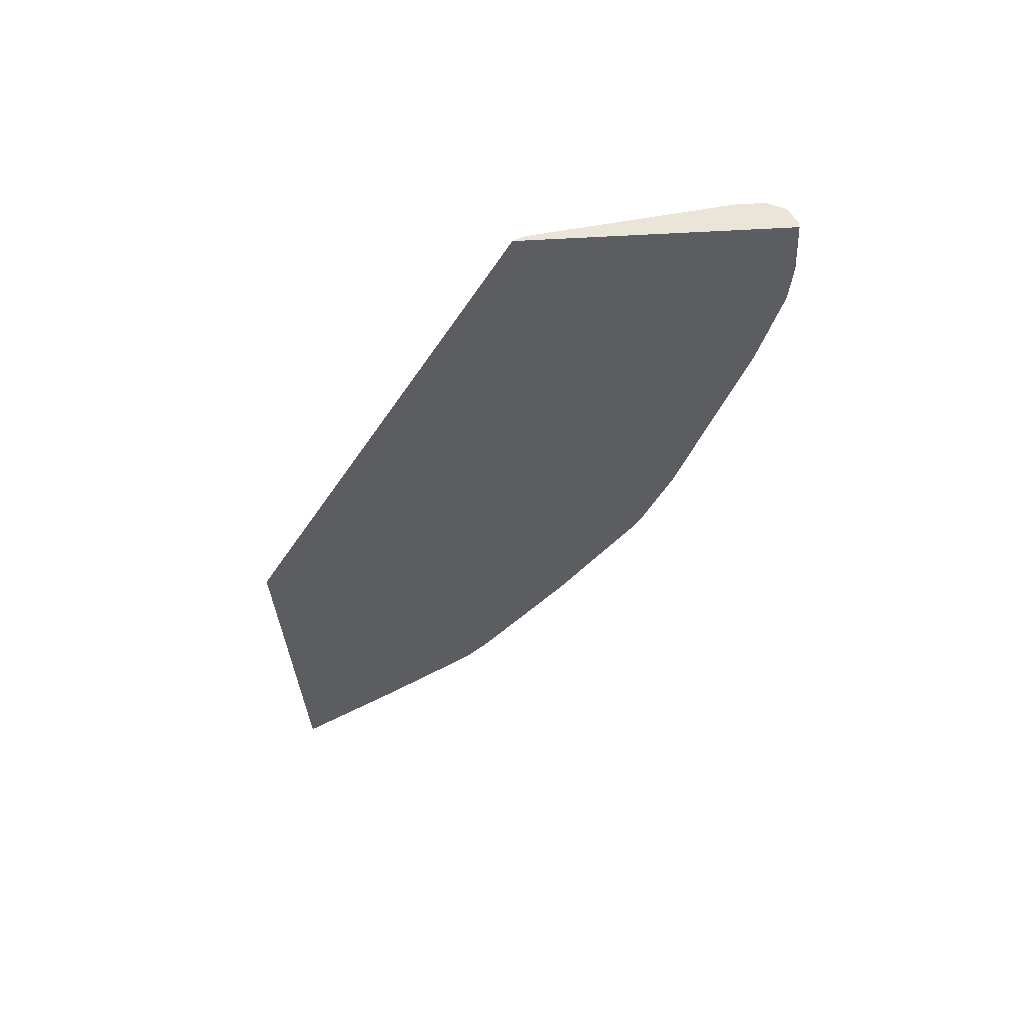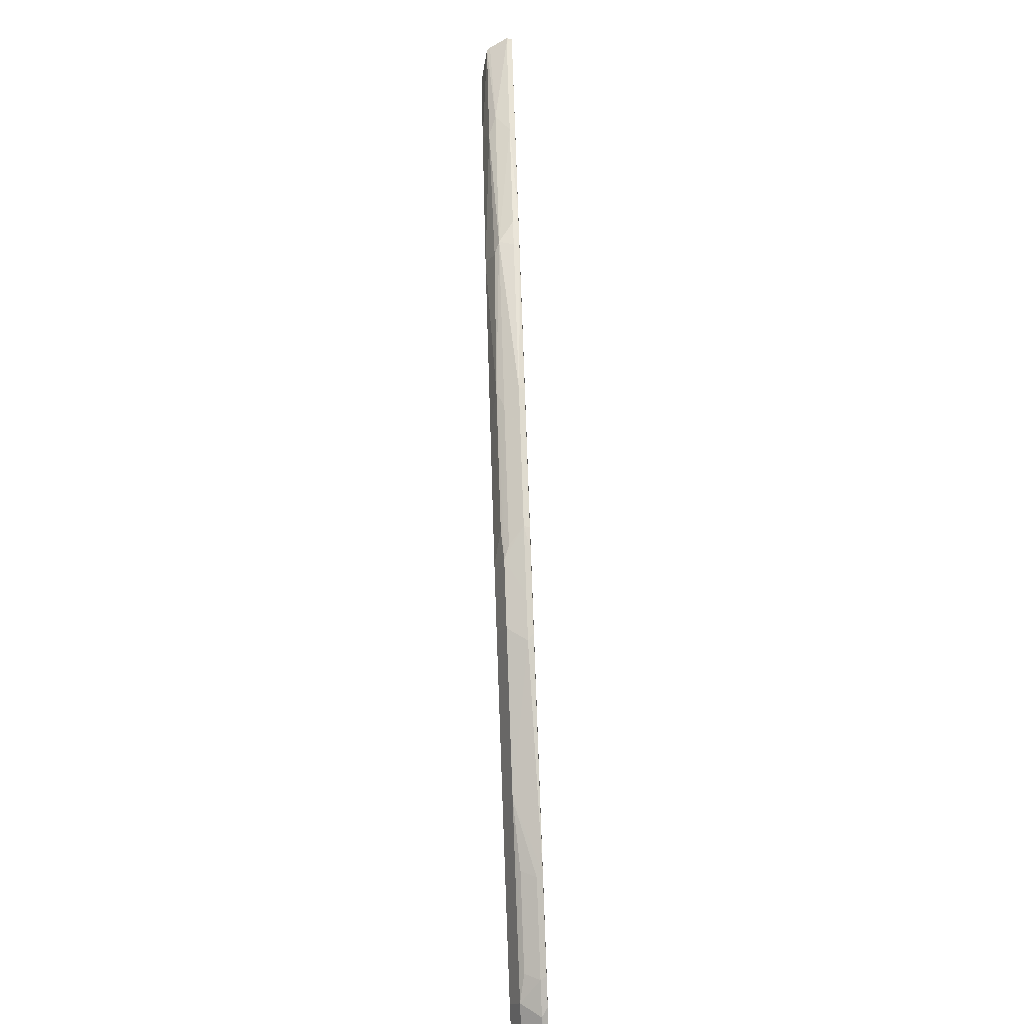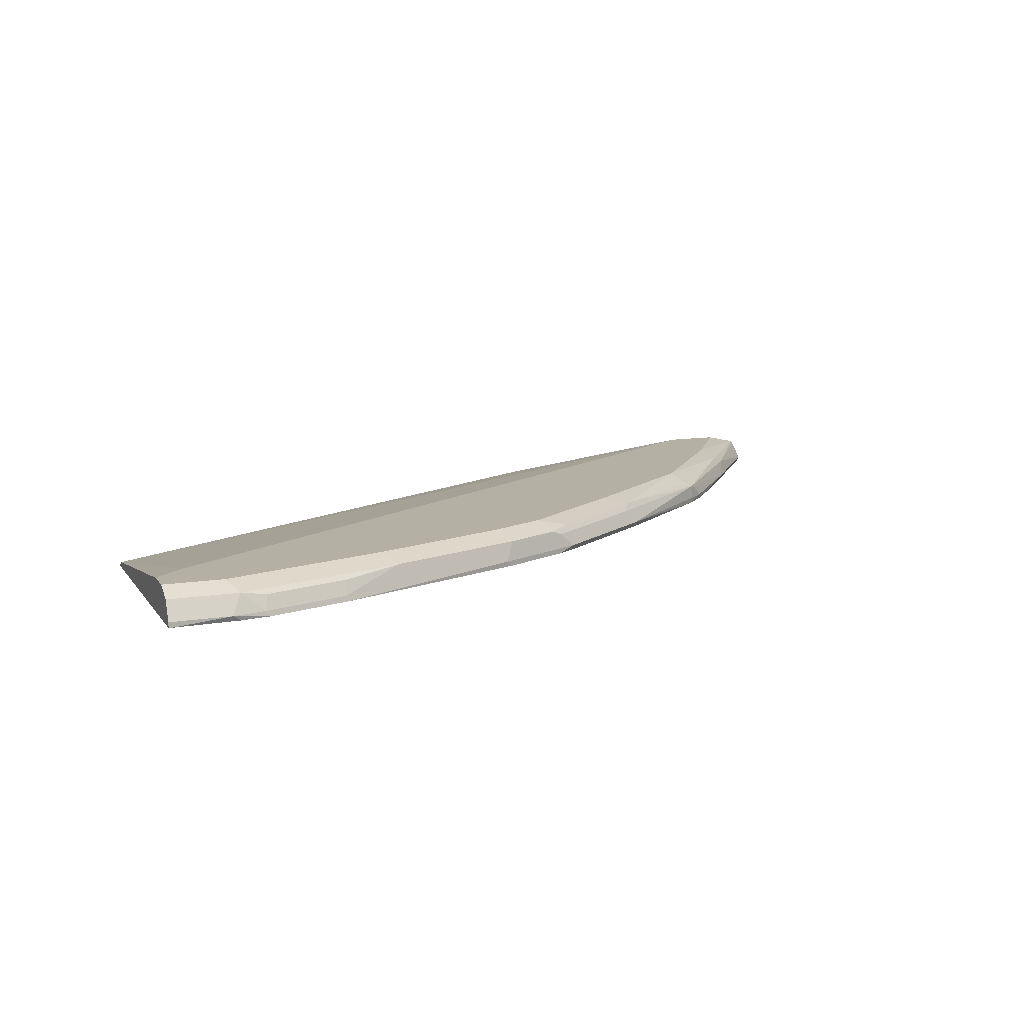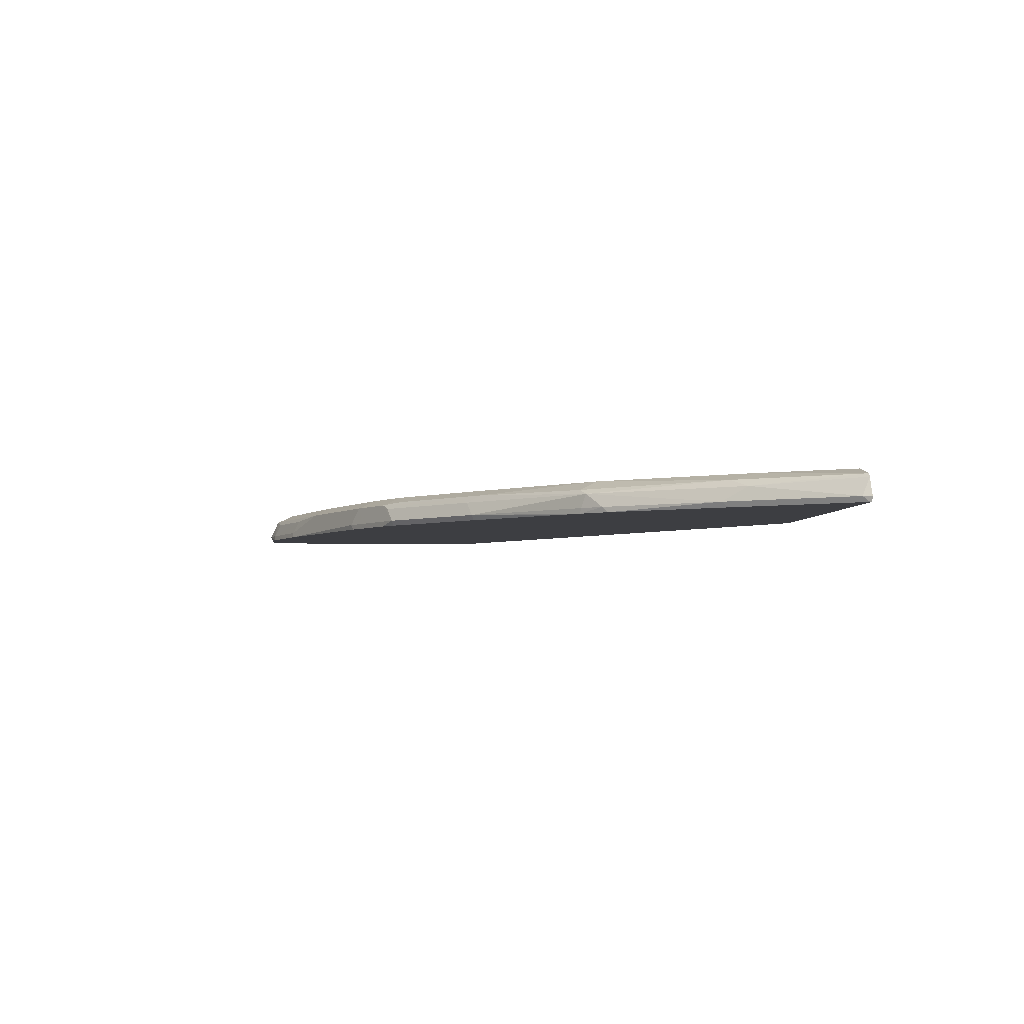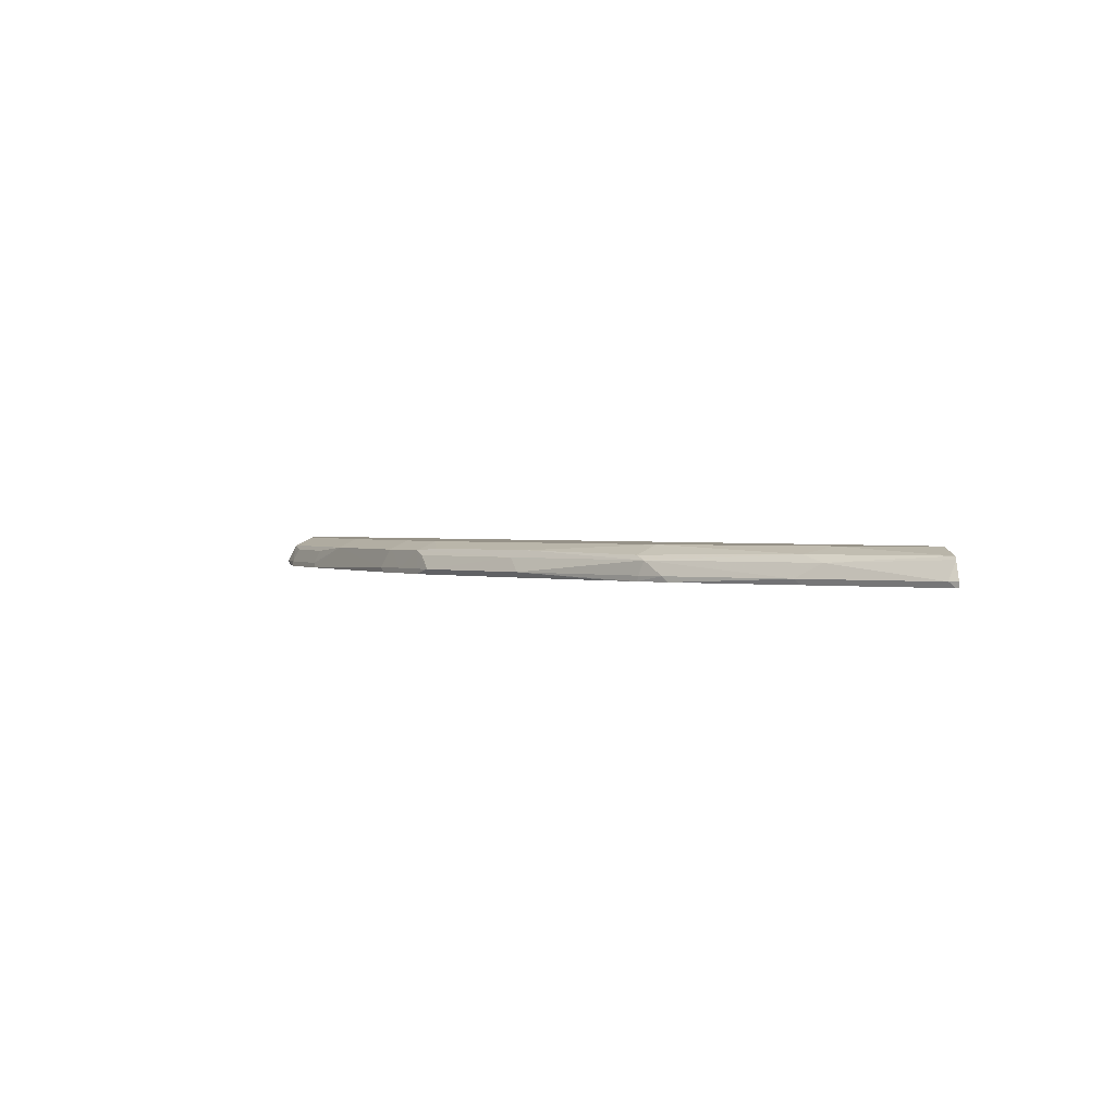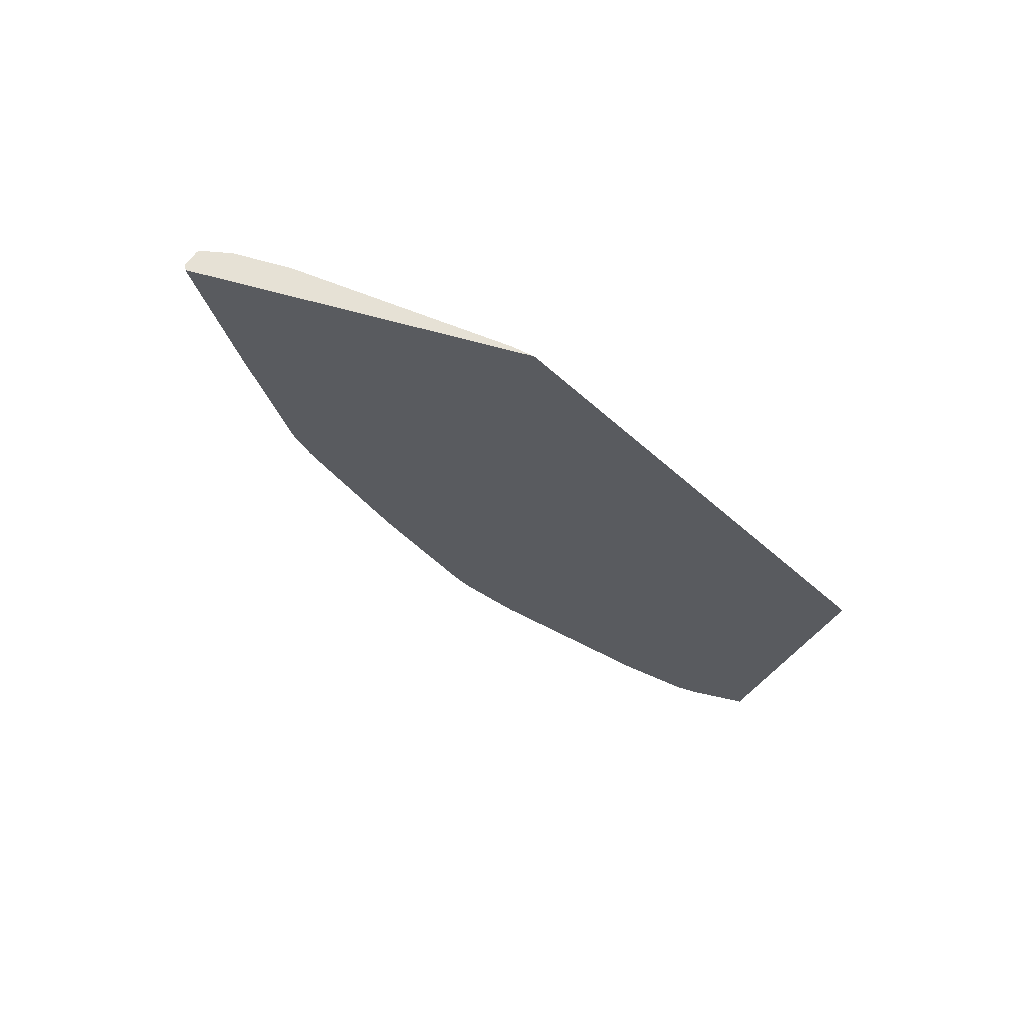
<metadata>
{"format":"obj","ext":"obj","renderer":"f3d","projection":"perspective","resolution":1024,"background":"white","views":[{"elev":-36.4,"azim":93.9,"up":"+Y"},{"elev":-76.9,"azim":-87.8,"up":"+Z"},{"elev":11.6,"azim":158.8,"up":"+Y"},{"elev":-3.5,"azim":-93.7,"up":"+Y"},{"elev":1.2,"azim":-94.9,"up":"+Y"},{"elev":-32.6,"azim":-22.0,"up":"+Y"}]}
</metadata>
<code>
v -0.1536 -0.3886 -0.8745
v -0.1536 -0.3757 -0.868
v -0.1536 -0.3924 -0.8745
v -0.1943 -0.3886 -0.8745
v -0.1536 -0.3692 -0.855
v -0.2008 -0.3757 -0.868
v -0.1536 -0.3924 -0.6921
v -0.1555 -0.3924 -0.8745
v -0.2 -0.3924 -0.8726
v -0.219 -0.3924 -0.8696
v -0.2162 -0.3886 -0.8696
v -0.1536 -0.3692 -0.8356
v -0.1943 -0.3692 -0.855
v -0.2186 -0.3789 -0.8647
v -0.3174 -0.3757 -0.8291
v -0.1536 -0.3886 -0.6996
v -0.5262 -0.3924 -0.4674
v -0.2773 -0.3924 -0.8501
v -0.2745 -0.3886 -0.8501
v -0.277 -0.3789 -0.8453
v -0.1749 -0.3692 -0.8162
v -0.3109 -0.3692 -0.8162
v -0.4081 -0.3886 -0.7967
v -0.4146 -0.3757 -0.7902
v -0.6986 -0.3692 -0.4674
v -0.5431 -0.3886 -0.4674
v -0.5367 -0.3901 -0.4674
v -0.7661 -0.3924 -0.4674
v -0.4118 -0.3924 -0.7948
v -0.4081 -0.3692 -0.7773
v -0.4198 -0.3924 -0.7908
v -0.434 -0.3886 -0.7838
v -0.4227 -0.3789 -0.787
v -0.4534 -0.3757 -0.7708
v -0.7374 -0.3692 -0.4674
v -0.7671 -0.3886 -0.4674
v -0.7656 -0.3924 -0.4685
v -0.447 -0.3692 -0.7579
v -0.4507 -0.3924 -0.7754
v -0.4599 -0.3886 -0.7708
v -0.4728 -0.3886 -0.7643
v -0.4615 -0.3789 -0.7675
v -0.5392 -0.3789 -0.7093
v -0.5311 -0.3757 -0.7125
v -0.5465 -0.3741 -0.6996
v -0.4688 -0.3741 -0.7579
v -0.6995 -0.3692 -0.5247
v -0.7593 -0.3741 -0.4674
v -0.7608 -0.3763 -0.4674
v -0.7643 -0.3886 -0.4729
v -0.7073 -0.3924 -0.5462
v -0.5247 -0.3692 -0.6996
v -0.4587 -0.3924 -0.7714
v -0.4716 -0.3924 -0.7631
v -0.5505 -0.3886 -0.706
v -0.6364 -0.3789 -0.6316
v -0.6283 -0.3757 -0.6348
v -0.6218 -0.3692 -0.6218
v -0.7019 -0.3741 -0.5441
v -0.7141 -0.3789 -0.5344
v -0.706 -0.3886 -0.5506
v -0.6513 -0.3924 -0.6181
v -0.5493 -0.3924 -0.7048
v -0.6185 -0.3924 -0.648
v -0.6335 -0.3924 -0.6354
v -0.6347 -0.3886 -0.6348
v -0.6485 -0.3886 -0.6218
v -0.6494 -0.3924 -0.62
f 38 45 52
f 34 41 42
f 34 42 43
f 34 43 44
f 34 44 45
f 34 45 46
f 36 50 37
f 35 47 48
f 36 49 50
f 37 50 61
f 37 61 51
f 34 40 41
f 38 46 45
f 34 46 38
f 32 40 34
f 23 31 32
f 32 34 33
f 31 39 32
f 28 36 37
f 24 38 30
f 24 34 38
f 24 33 34
f 23 33 24
f 23 32 33
f 23 29 31
f 18 29 23
f 17 36 28
f 17 49 36
f 39 53 40
f 17 48 49
f 32 39 40
f 40 53 41
f 55 66 56
f 41 54 63
f 17 35 48
f 65 67 66
f 65 68 67
f 62 67 68
f 61 67 62
f 57 59 58
f 56 59 57
f 56 60 59
f 56 61 60
f 56 67 61
f 56 66 67
f 55 65 66
f 55 64 65
f 55 63 64
f 41 53 54
f 51 61 62
f 49 60 50
f 48 60 49
f 48 59 60
f 47 58 59
f 47 59 48
f 45 58 52
f 45 57 58
f 45 56 57
f 43 45 44
f 43 56 45
f 43 55 56
f 41 43 42
f 41 55 43
f 41 63 55
f 50 60 61
f 17 25 35
f 5 58 47
f 17 27 26
f 4 8 9
f 3 9 8
f 3 10 9
f 3 18 10
f 3 29 18
f 3 31 29
f 3 39 31
f 3 53 39
f 3 54 53
f 3 63 54
f 3 64 63
f 3 65 64
f 3 68 65
f 3 62 68
f 4 9 10
f 3 51 62
f 3 28 37
f 3 7 17
f 2 13 5
f 2 6 13
f 1 6 2
f 1 4 6
f 1 8 4
f 1 3 8
f 1 7 3
f 1 16 7
f 1 12 16
f 1 5 12
f 1 2 5
f 17 26 25
f 3 37 51
f 4 10 11
f 3 17 28
f 5 13 22
f 16 27 17
f 4 11 6
f 16 26 27
f 16 25 26
f 16 21 25
f 15 18 23
f 15 19 18
f 15 20 19
f 15 24 30
f 15 23 24
f 14 20 15
f 12 21 16
f 11 20 14
f 11 19 20
f 11 18 19
f 15 30 22
f 7 16 17
f 5 30 38
f 10 18 11
f 5 38 52
f 5 52 58
f 5 22 30
f 5 35 25
f 5 25 21
f 5 47 35
f 5 21 12
f 6 11 14
f 6 14 15
f 6 15 22
f 6 22 13

</code>
